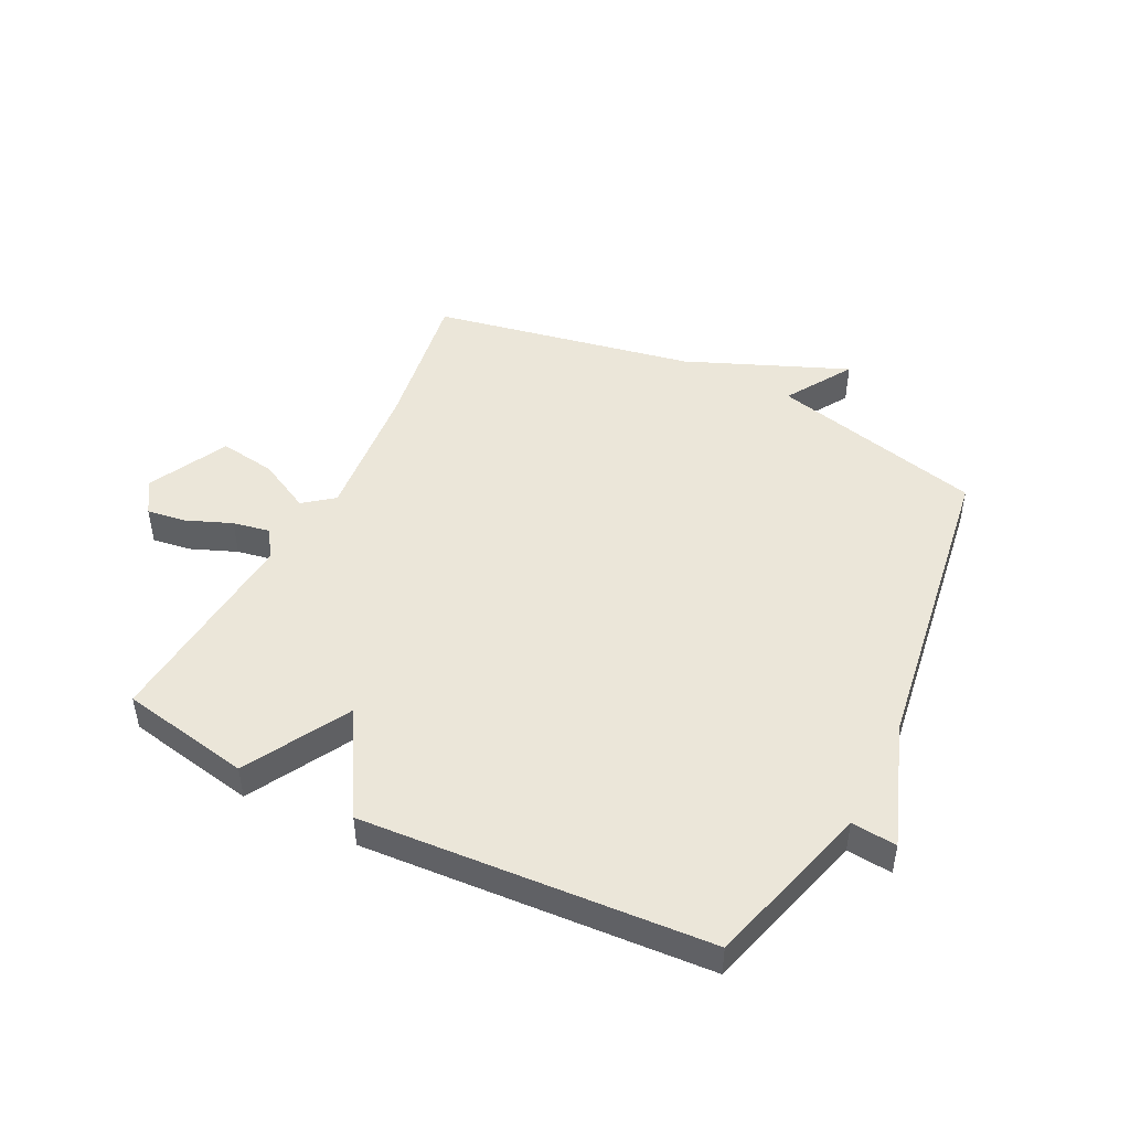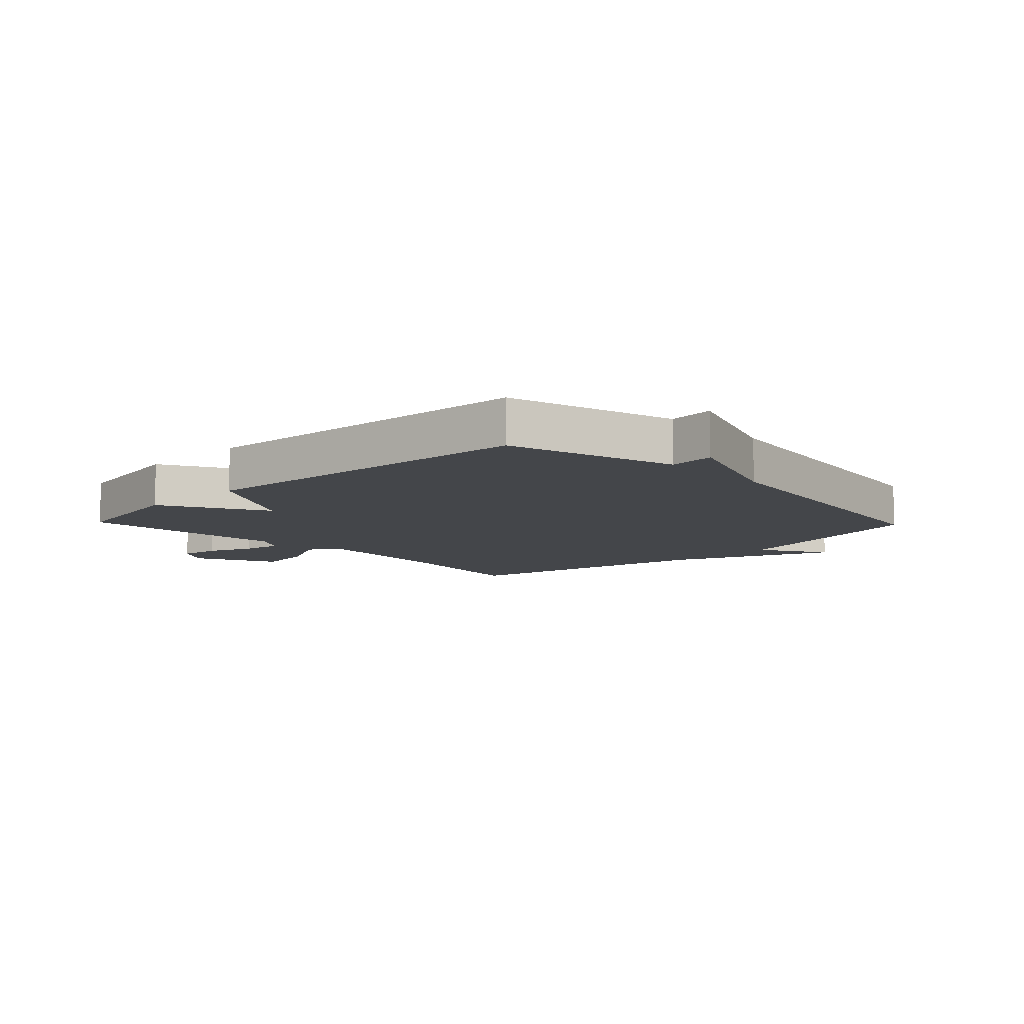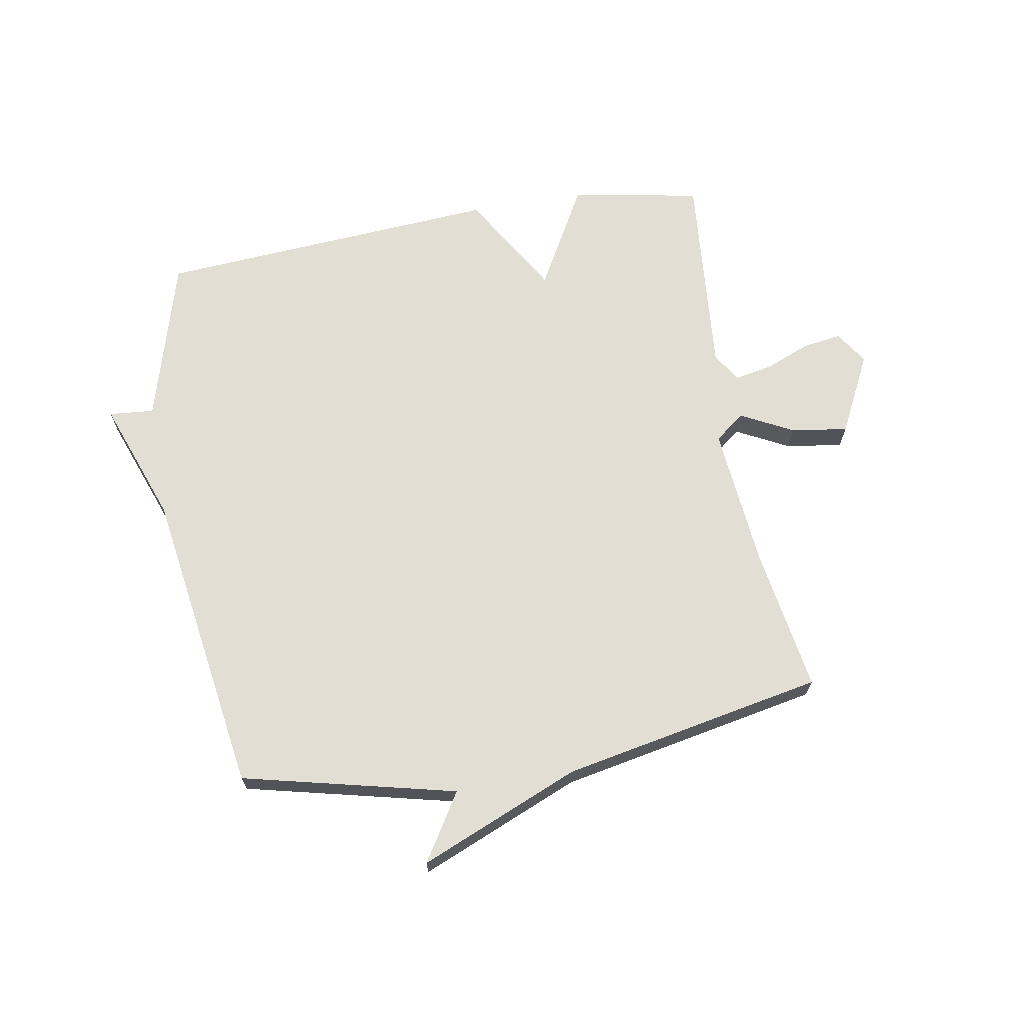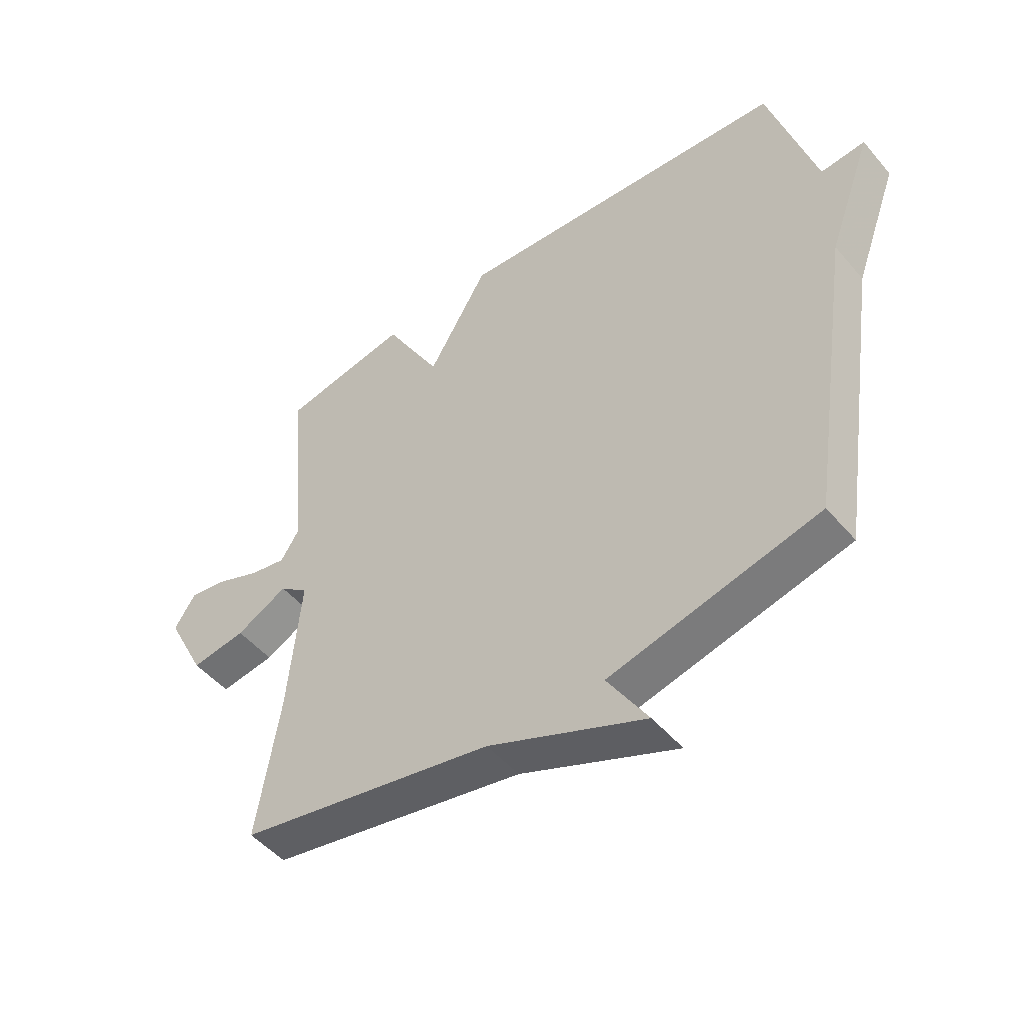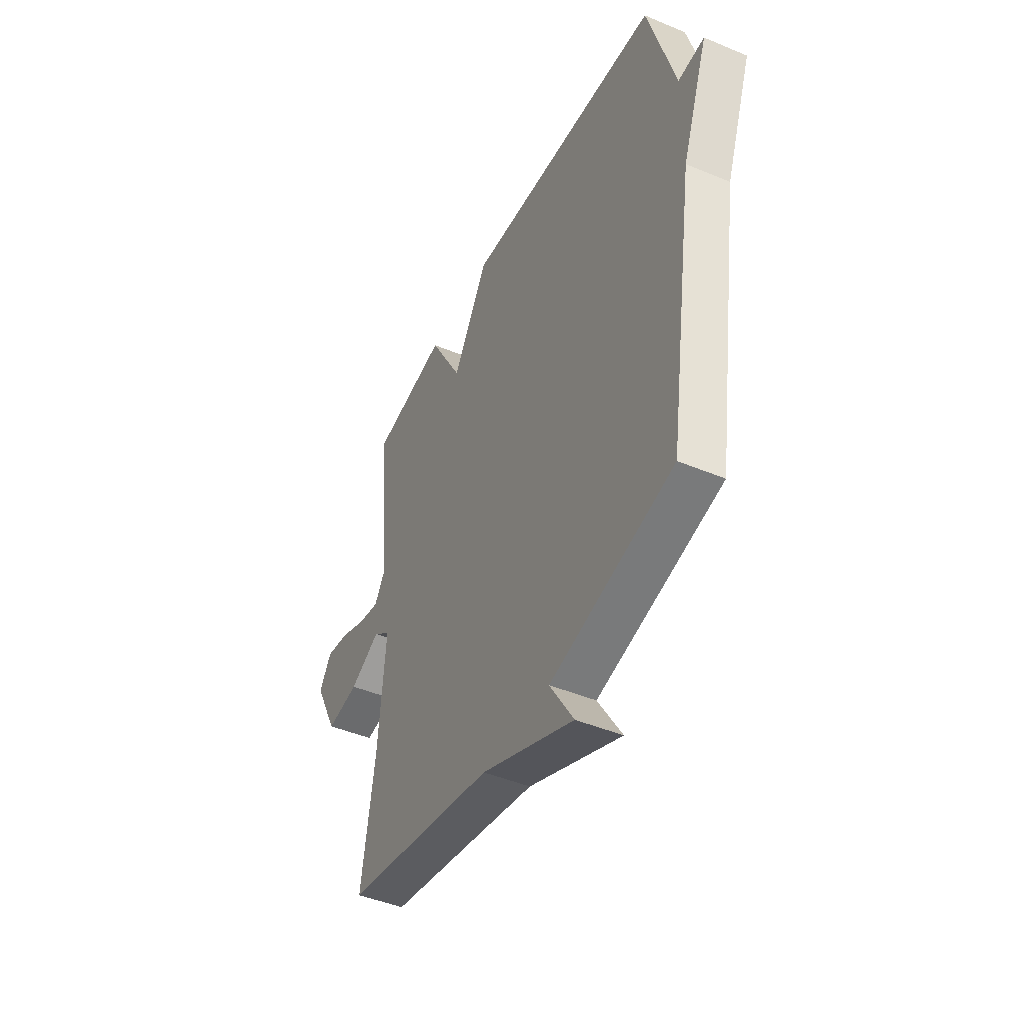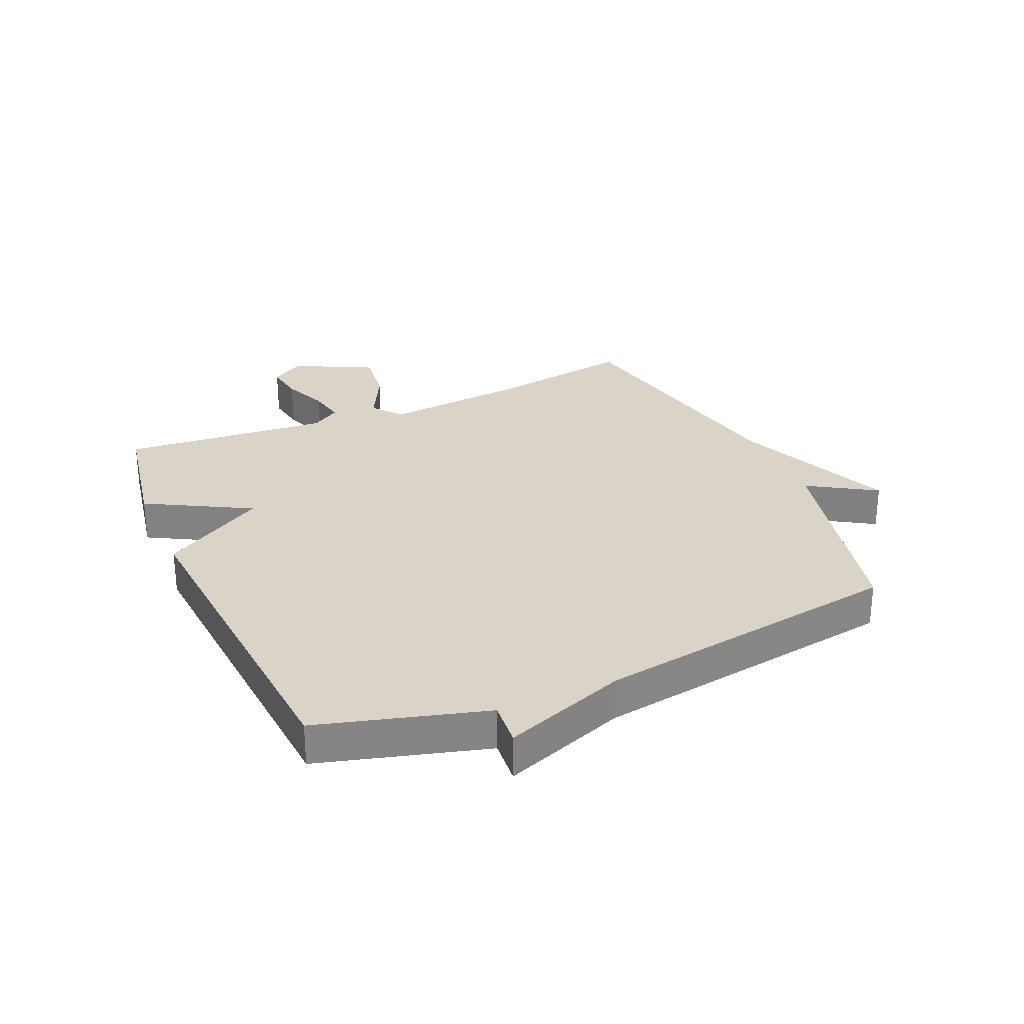
<metadata>
{"format":"obj","ext":"obj","renderer":"f3d","projection":"perspective","resolution":1024,"background":"white","views":[{"elev":47.6,"azim":26.7,"up":"+Y"},{"elev":-9.4,"azim":43.8,"up":"+Y"},{"elev":67.3,"azim":170.1,"up":"+Y"},{"elev":-49.5,"azim":38.6,"up":"+Z"},{"elev":-45.4,"azim":64.2,"up":"+Z"},{"elev":28.6,"azim":66.2,"up":"+Y"}]}
</metadata>
<code>
v 0.5 0.07 0.5
v 0.579 0.07 0.22
v 0.655 0.07 0.227
v 0.579 0.07 0.02
v 0.5 0.07 -0.5
v 0.141 0.07 -0.586
v 0.211 0.07 -0.699
v -0.059 0.07 -0.586
v -0.5 0.07 -0.5
v -0.461 0.07 -0.253
v -0.439 0.07 -0.015
v -0.489 0.07 0.024
v -0.578 0.07 -0.022
v -0.673 0.07 -0.036
v -0.741 0.07 0.098
v -0.705 0.07 0.154
v -0.639 0.07 0.144
v -0.563 0.07 0.113
v -0.5 0.07 0.101
v -0.469 0.07 0.15
v -0.5 0.07 0.5
v -0.281 0.07 0.541
v -0.184 0.07 0.367
v -0.081 0.07 0.541
v 0.5 0 0.5
v 0.579 0 0.22
v 0.655 0 0.227
v 0.579 0 0.02
v 0.5 0 -0.5
v 0.141 0 -0.586
v 0.211 0 -0.699
v -0.059 0 -0.586
v -0.5 0 -0.5
v -0.461 0 -0.253
v -0.439 0 -0.015
v -0.489 0 0.024
v -0.578 0 -0.022
v -0.673 0 -0.036
v -0.741 0 0.098
v -0.705 0 0.154
v -0.639 0 0.144
v -0.563 0 0.113
v -0.5 0 0.101
v -0.469 0 0.15
v -0.5 0 0.5
v -0.281 0 0.541
v -0.184 0 0.367
v -0.081 0 0.541
f 23 24 1 2
f 20 21 22 23
f 19 20 23 2
f 16 17 18
f 15 16 18
f 14 15 18
f 13 14 18
f 12 13 18
f 11 12 18 19
f 8 9 10
f 8 10 11
f 7 8 11
f 6 7 11
f 11 19 2
f 6 11 2
f 5 6 2
f 4 5 2
f 2 3 4
f 26 25 48 47
f 47 46 45 44
f 26 47 44 43
f 42 41 40
f 42 40 39
f 42 39 38
f 42 38 37
f 42 37 36
f 43 42 36 35
f 34 33 32
f 35 34 32
f 35 32 31
f 35 31 30
f 26 43 35
f 26 35 30
f 26 30 29
f 26 29 28
f 28 27 26
f 1 25 26 2
f 2 26 27 3
f 3 27 28 4
f 4 28 29 5
f 5 29 30 6
f 6 30 31 7
f 7 31 32 8
f 8 32 33 9
f 9 33 34 10
f 10 34 35 11
f 11 35 36 12
f 12 36 37 13
f 13 37 38 14
f 14 38 39 15
f 15 39 40 16
f 16 40 41 17
f 17 41 42 18
f 18 42 43 19
f 19 43 44 20
f 20 44 45 21
f 21 45 46 22
f 22 46 47 23
f 23 47 48 24
f 24 48 25 1

</code>
